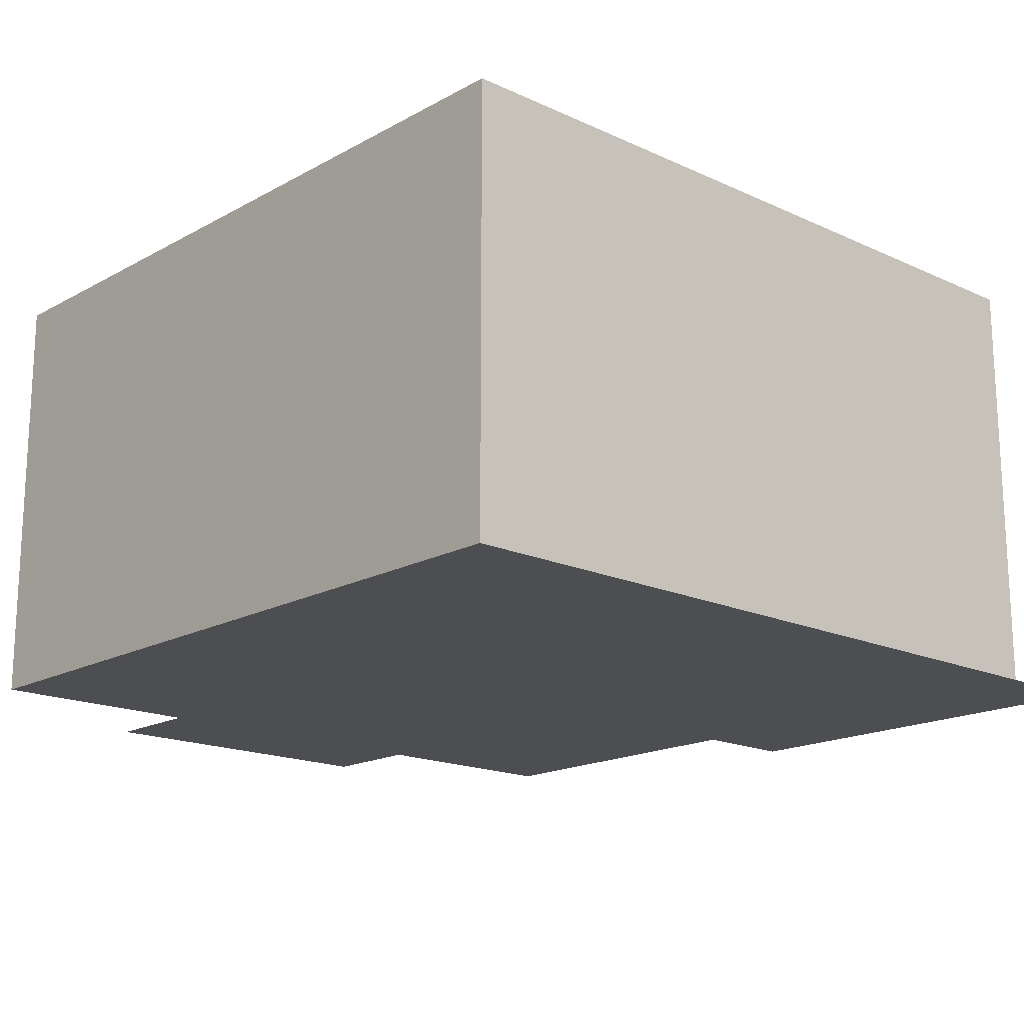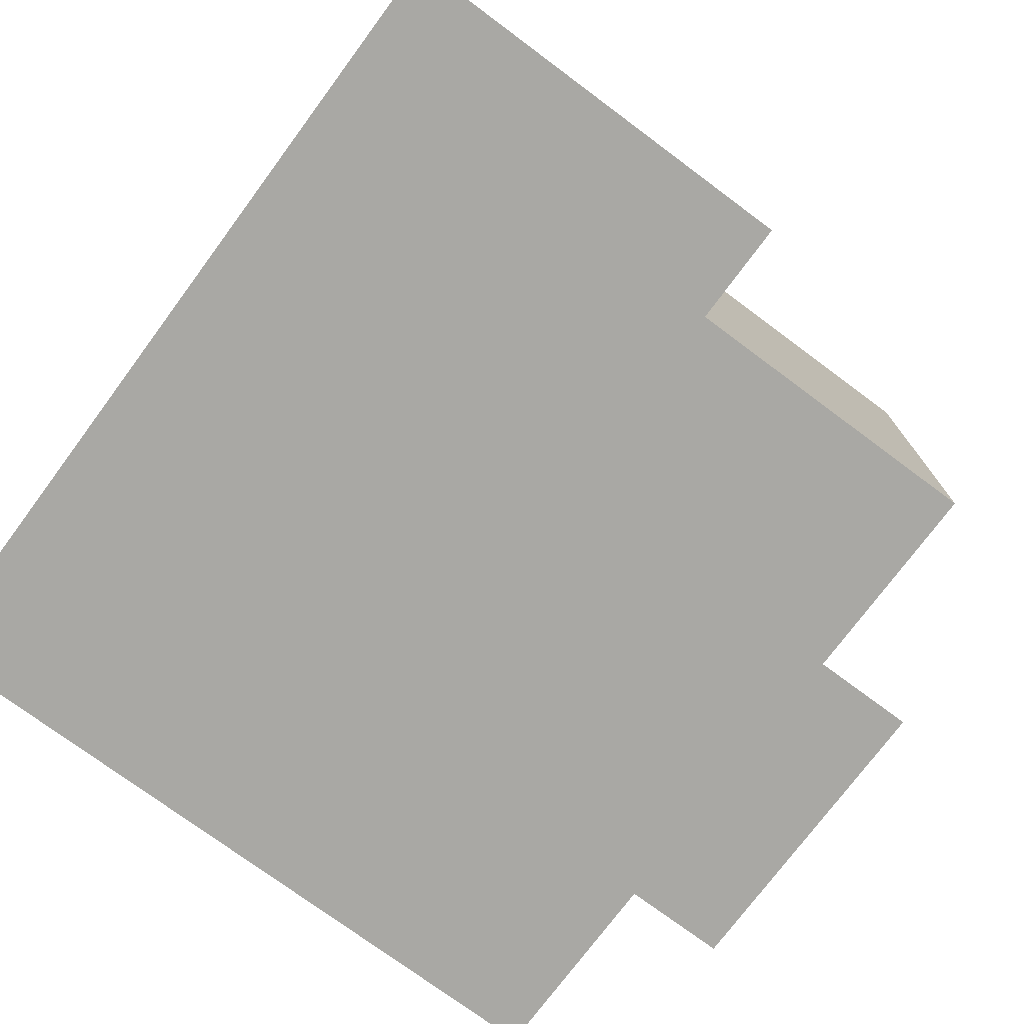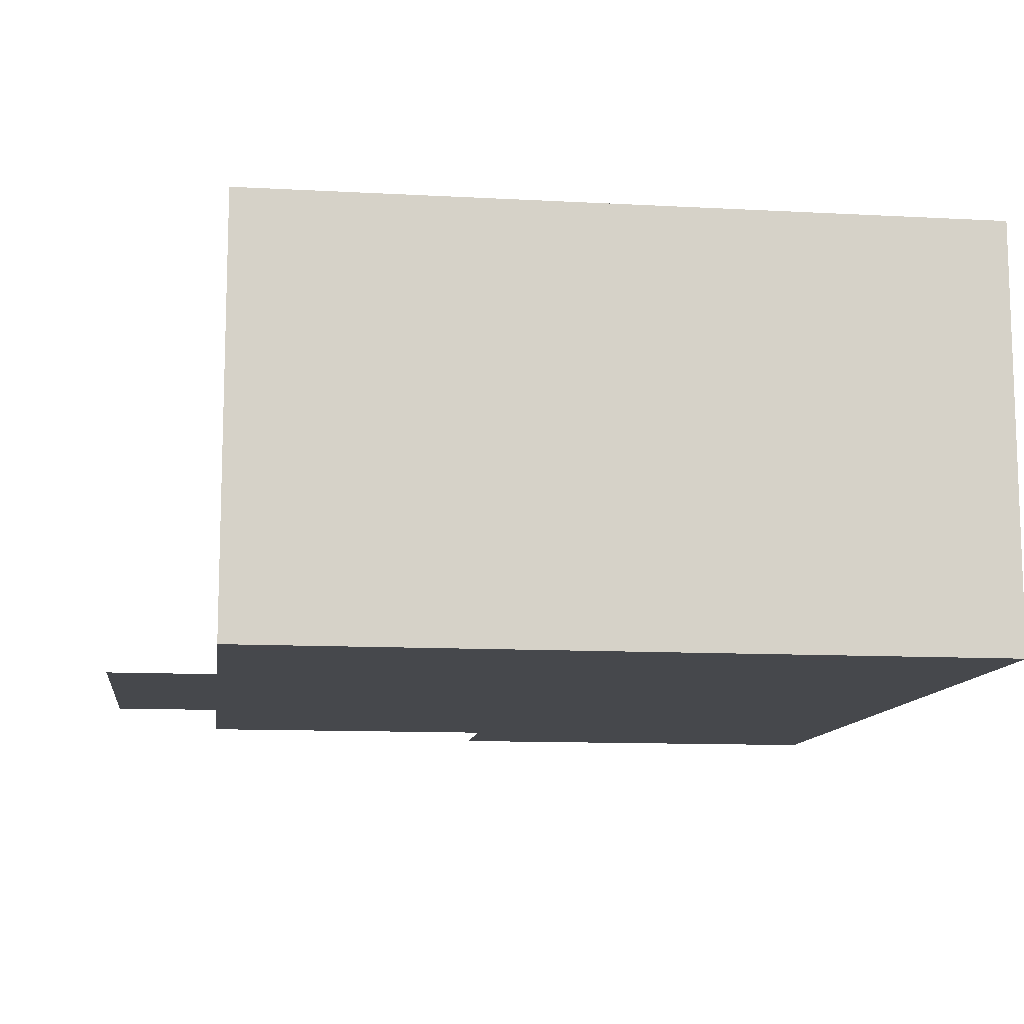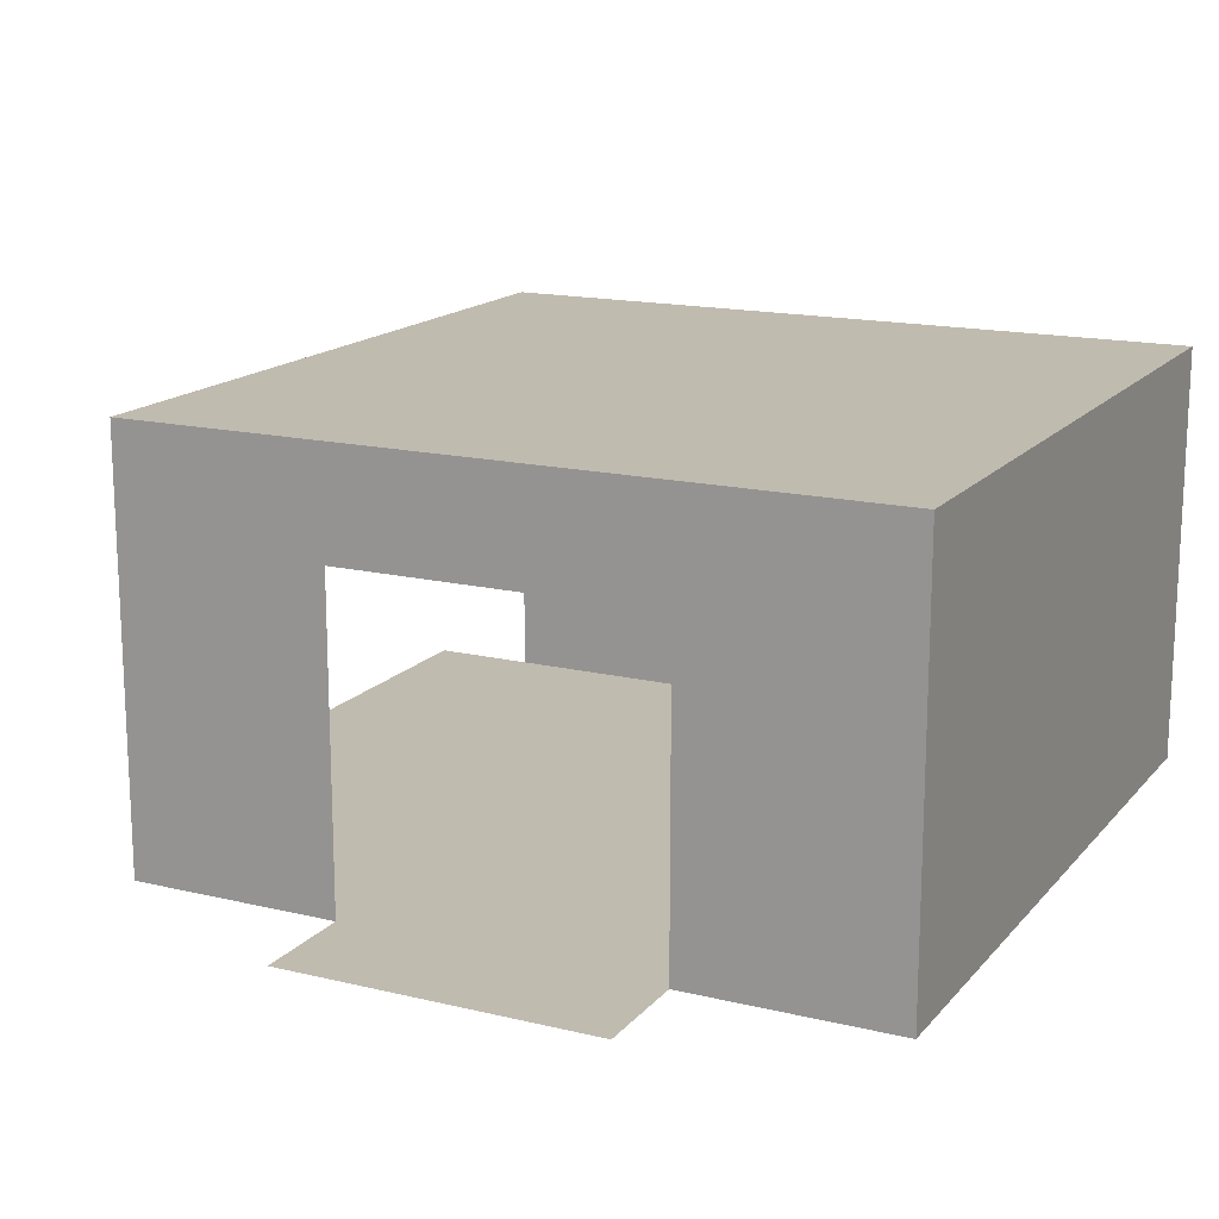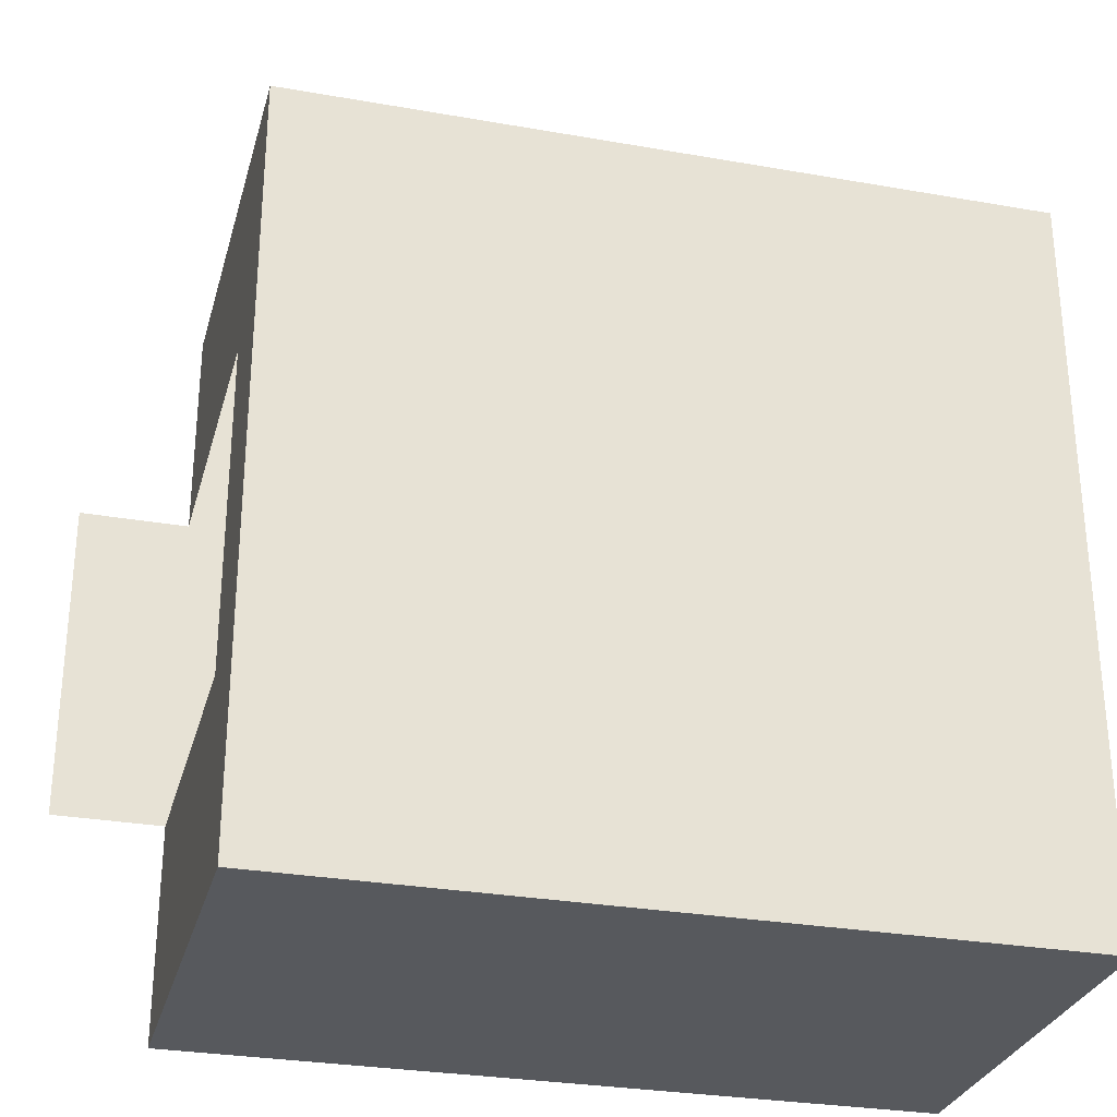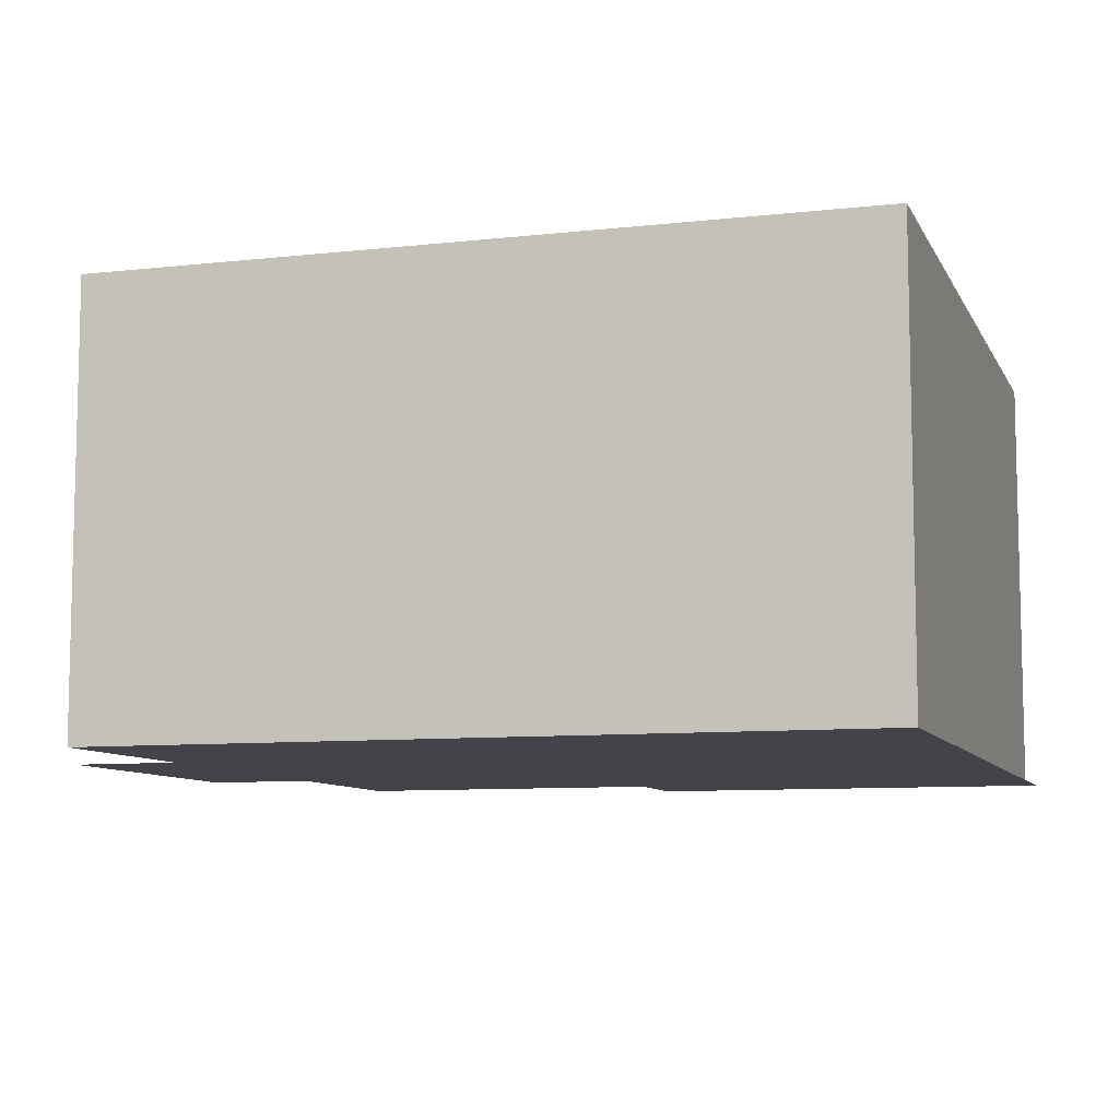
<metadata>
{"format":"obj","ext":"obj","renderer":"f3d","projection":"perspective","resolution":1024,"background":"white","views":[{"elev":-17.2,"azim":-132.5,"up":"+Y"},{"elev":-75.0,"azim":-36.6,"up":"+Y"},{"elev":-11.4,"azim":172.5,"up":"+Y"},{"elev":16.0,"azim":116.4,"up":"+Y"},{"elev":-29.3,"azim":165.4,"up":"+Z"},{"elev":-8.5,"azim":-162.9,"up":"+Y"}]}
</metadata>
<code>
g pb_Mesh134742
v 1 0 7
v 1 0 5.245e-06
v 1 4 7
v 1 4 5.245e-06
v 1 0 5.245e-06
v 8 0 0
v 1 4 5.245e-06
v 8 4 0
v 8 4 7
v 1 4 7
v 8 4 0
v 1 4 5.245e-06
v 8 0 0
v 1 0 5.245e-06
v 8 0 7
v 1 0 7
v 8 4 0
v 8 4 7
v 8 3 2
v 8 3 5
v 8 4 7
v 8 0 7
v 8 3 5
v 8 0 5
v 8 0 0
v 8 4 0
v 8 0 2
v 8 3 2
v 8 0 2
v 8 0 5
v 9 0 2
v 9 0 5
v 8 4 7
v 1 4 7
v 5 3 7
v 1 3 7
v 1 4 7
v 1 0 7
v 1 3 7
v 8 0 7
v 8 4 7
v 5 0 7
v 5 3 7
v 5 0 7
v 1 0 7
v 5 0 8
v 1 0 8
g pb_Mesh134742_0
f 2 4 3
f 1 2 3
f 6 8 7
f 5 6 7
f 10 12 11
f 9 10 11
f 14 16 15
f 13 14 15
f 19 18 17
f 19 20 18
f 23 22 21
f 23 24 22
f 27 26 25
f 27 28 26
f 29 30 31
f 30 32 31
f 35 34 33
f 35 36 34
f 39 38 37
f 42 41 40
f 42 43 41
f 44 45 46
f 45 47 46

</code>
